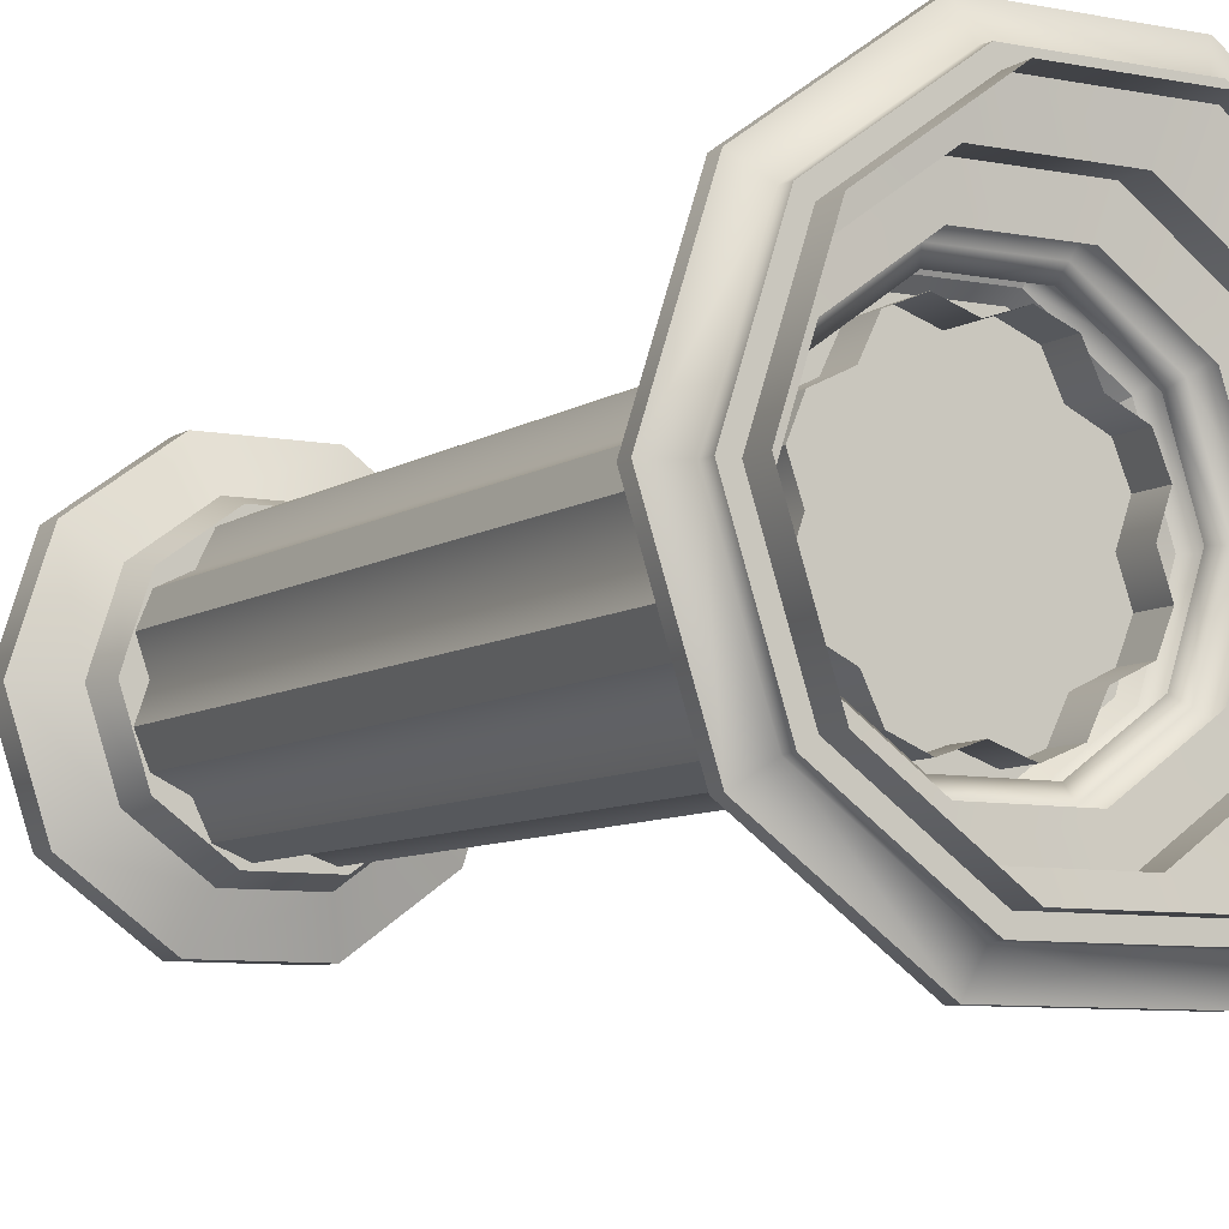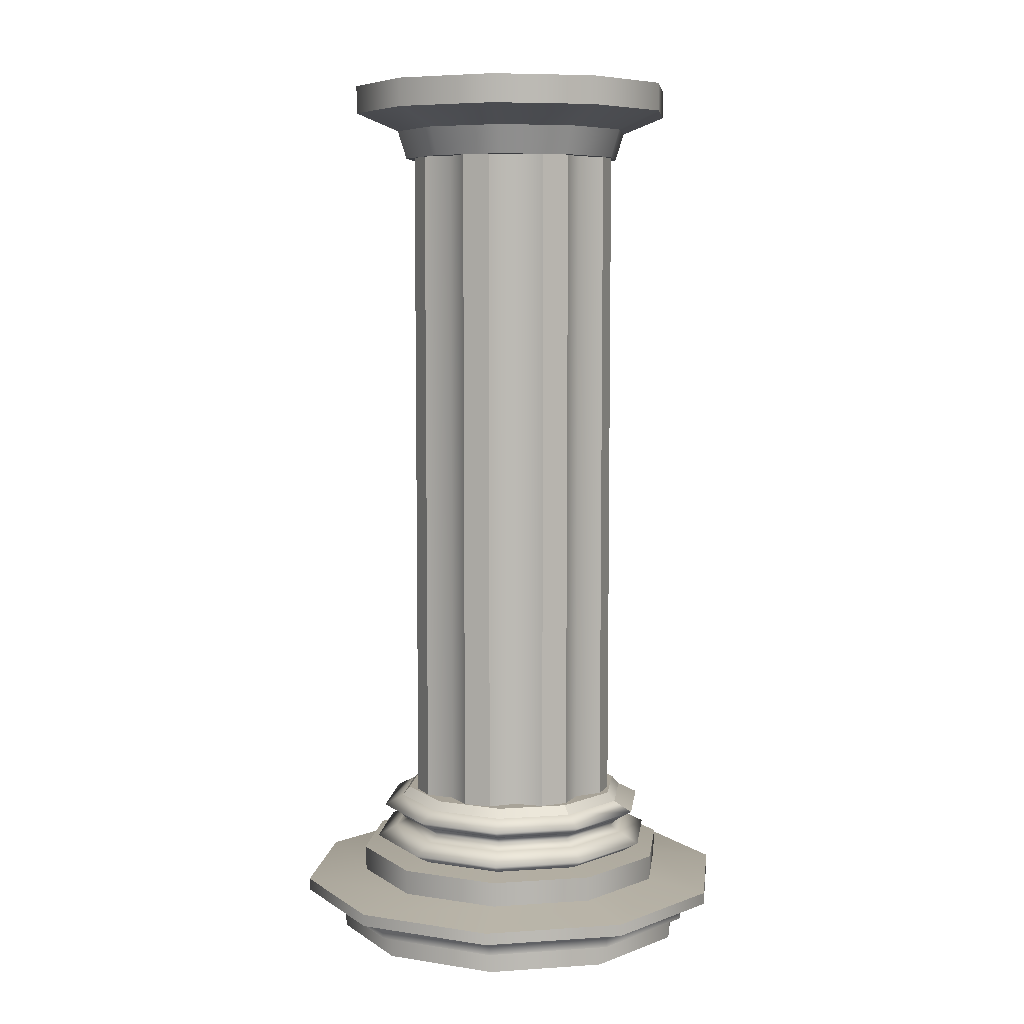
<metadata>
{"format":"obj","ext":"obj","renderer":"f3d","projection":"perspective","resolution":1024,"background":"white","views":[{"elev":-7.7,"azim":-29.6,"up":"+Z"},{"elev":6.9,"azim":132.7,"up":"+Y"}]}
</metadata>
<code>
g FullPillar1
v -16.95 4.31 -35.99
v -17.16 4.417 -36.18
v -17.17 4.31 -36.15
v -16.93 4.417 -36.01
v -17.44 4.417 -36.18
v -17.43 4.31 -36.15
v -16.87 4.31 -35.74
v -16.84 4.417 -35.74
v -16.95 4.31 -35.49
v -16.93 4.417 -35.47
v -17.17 4.31 -35.33
v -17.16 4.417 -35.3
v -17.43 4.31 -35.33
v -17.44 4.417 -35.3
v -17.65 4.31 -35.49
v -17.67 4.417 -35.47
v -17.73 4.31 -35.74
v -17.76 4.417 -35.74
v -17.65 4.31 -35.99
v -17.67 4.417 -36.01
v -17.43 4.31 -36.15
v -17.44 4.417 -36.18
v -17.17 4.31 -36.15
v -17.3 4.31 -35.74
v -16.95 4.31 -35.99
v -17.43 4.31 -36.15
v -17.65 4.31 -35.99
v -17.73 4.31 -35.74
v -17.65 4.31 -35.49
v -17.43 4.31 -35.33
v -17.17 4.31 -35.33
v -16.95 4.31 -35.49
v -16.87 4.31 -35.74
v -16.93 4.417 -36.01
v -17.11 4.484 -36.34
v -17.16 4.417 -36.18
v -16.79 4.484 -36.11
v -17.49 4.484 -36.34
v -17.44 4.417 -36.18
v -16.84 4.417 -35.74
v -16.67 4.484 -35.74
v -16.93 4.417 -35.47
v -16.79 4.484 -35.37
v -17.16 4.417 -35.3
v -17.11 4.484 -35.15
v -17.44 4.417 -35.3
v -17.49 4.484 -35.15
v -17.67 4.417 -35.47
v -17.81 4.484 -35.37
v -17.76 4.417 -35.74
v -17.93 4.484 -35.74
v -17.67 4.417 -36.01
v -17.81 4.484 -36.11
v -17.44 4.417 -36.18
v -17.49 4.484 -36.34
v -16.79 4.484 -36.11
v -17.11 4.589 -36.34
v -17.11 4.484 -36.34
v -16.79 4.589 -36.11
v -17.49 4.589 -36.34
v -17.49 4.484 -36.34
v -16.67 4.484 -35.74
v -16.67 4.589 -35.74
v -17.49 4.484 -36.34
v -17.81 4.589 -36.11
v -17.81 4.484 -36.11
v -17.49 4.589 -36.34
v -17.93 4.589 -35.74
v -17.93 4.484 -35.74
v -17.93 4.484 -35.74
v -17.81 4.589 -35.37
v -17.81 4.484 -35.37
v -17.93 4.589 -35.74
v -17.49 4.589 -35.15
v -17.49 4.484 -35.15
v -17.11 4.589 -35.15
v -17.11 4.484 -35.15
v -17.11 4.484 -35.15
v -16.79 4.589 -35.37
v -16.79 4.484 -35.37
v -17.11 4.589 -35.15
v -16.67 4.589 -35.74
v -16.67 4.484 -35.74
v -16.91 1.633 -35.85
v -16.95 4.427 -35.94
v -16.95 1.633 -35.94
v -16.91 4.427 -35.85
v -16.95 1.633 -35.94
v -17.05 4.427 -35.99
v -17.05 1.633 -35.99
v -16.95 4.427 -35.94
v -17.1 4.427 -36.09
v -17.1 1.633 -36.09
v -17.1 1.633 -36.09
v -17.2 4.427 -36.13
v -17.2 1.633 -36.13
v -17.1 4.427 -36.09
v -17.2 1.633 -36.13
v -17.3 4.427 -36.1
v -17.3 1.633 -36.1
v -17.2 4.427 -36.13
v -17.4 4.427 -36.13
v -17.4 1.633 -36.13
v -17.4 1.633 -36.13
v -17.5 4.427 -36.09
v -17.5 1.633 -36.09
v -17.4 4.427 -36.13
v -17.5 1.633 -36.09
v -17.55 4.427 -35.99
v -17.55 1.633 -35.99
v -17.5 4.427 -36.09
v -17.65 4.427 -35.94
v -17.65 1.633 -35.94
v -17.65 1.633 -35.94
v -17.69 4.427 -35.85
v -17.69 1.633 -35.85
v -17.65 4.427 -35.94
v -17.69 1.633 -35.85
v -17.65 4.427 -35.74
v -17.65 1.633 -35.74
v -17.69 4.427 -35.85
v -17.69 4.427 -35.64
v -17.69 1.633 -35.64
v -17.69 1.633 -35.64
v -17.65 4.427 -35.54
v -17.65 1.633 -35.54
v -17.69 4.427 -35.64
v -17.65 1.633 -35.54
v -17.55 4.427 -35.49
v -17.55 1.633 -35.49
v -17.65 4.427 -35.54
v -17.5 4.427 -35.39
v -17.5 1.633 -35.39
v -17.5 1.633 -35.39
v -17.4 4.427 -35.35
v -17.4 1.633 -35.35
v -17.5 4.427 -35.39
v -17.4 1.633 -35.35
v -17.3 4.427 -35.39
v -17.3 1.633 -35.39
v -17.4 4.427 -35.35
v -17.2 4.427 -35.35
v -17.2 1.633 -35.35
v -17.2 1.633 -35.35
v -17.1 4.427 -35.39
v -17.1 1.633 -35.39
v -17.2 4.427 -35.35
v -17.1 1.633 -35.39
v -17.05 4.427 -35.49
v -17.05 1.633 -35.49
v -17.1 4.427 -35.39
v -16.95 4.427 -35.54
v -16.95 1.633 -35.54
v -16.95 1.633 -35.54
v -16.91 4.427 -35.64
v -16.91 1.633 -35.64
v -16.95 4.427 -35.54
v -16.91 1.633 -35.64
v -16.95 4.427 -35.74
v -16.95 1.633 -35.74
v -16.91 4.427 -35.64
v -16.91 4.427 -35.85
v -16.91 1.633 -35.85
v -16.73 1.261 -36.15
v -17.07 1.261 -36.45
v -17.08 1.261 -36.41
v -16.69 1.261 -36.18
v -17.53 1.261 -36.45
v -17.52 1.261 -36.41
v -16.6 1.261 -35.74
v -16.55 1.261 -35.74
v -16.73 1.261 -35.33
v -16.69 1.261 -35.3
v -17.08 1.261 -35.08
v -17.07 1.261 -35.03
v -17.52 1.261 -35.08
v -17.53 1.261 -35.03
v -17.87 1.261 -35.33
v -17.91 1.261 -35.3
v -18 1.261 -35.74
v -18.05 1.261 -35.74
v -17.87 1.261 -36.15
v -17.91 1.261 -36.18
v -17.52 1.261 -36.41
v -17.53 1.261 -36.45
v -16.95 1.749 -35.99
v -17.17 1.749 -36.15
v -17.3 1.749 -35.74
v -17.43 1.749 -36.15
v -17.65 1.749 -35.99
v -17.73 1.749 -35.74
v -17.65 1.749 -35.49
v -17.43 1.749 -35.33
v -17.17 1.749 -35.33
v -16.95 1.749 -35.49
v -16.87 1.749 -35.74
v -16.69 1.261 -36.18
v -17.07 1.303 -36.46
v -17.07 1.261 -36.45
v -16.69 1.303 -36.18
v -17.53 1.303 -36.46
v -17.53 1.261 -36.45
v -16.55 1.261 -35.74
v -16.55 1.303 -35.74
v -16.69 1.261 -35.3
v -16.69 1.303 -35.3
v -17.07 1.261 -35.03
v -17.07 1.303 -35.03
v -17.53 1.261 -35.03
v -17.53 1.303 -35.03
v -17.91 1.261 -35.3
v -17.91 1.303 -35.3
v -18.05 1.261 -35.74
v -18.05 1.303 -35.74
v -17.91 1.261 -36.18
v -17.91 1.303 -36.18
v -17.53 1.261 -36.45
v -17.53 1.303 -36.46
v -17.56 1.336 -36.55
v -17.99 1.336 -36.24
v -18.15 1.336 -35.74
v -17.99 1.336 -35.24
v -17.56 1.336 -34.93
v -17.04 1.336 -34.93
v -16.61 1.336 -35.24
v -16.45 1.336 -35.74
v -16.61 1.336 -36.24
v -17.04 1.336 -36.55
v -17.56 1.336 -36.55
v -16.61 1.336 -36.24
v -17.04 1.381 -36.55
v -17.04 1.336 -36.55
v -16.61 1.381 -36.24
v -17.56 1.381 -36.55
v -17.56 1.336 -36.55
v -16.45 1.336 -35.74
v -16.45 1.381 -35.74
v -16.61 1.336 -35.24
v -16.61 1.381 -35.24
v -17.56 1.336 -36.55
v -17.99 1.381 -36.24
v -17.99 1.336 -36.24
v -17.56 1.381 -36.55
v -18.15 1.381 -35.74
v -18.15 1.336 -35.74
v -17.99 1.381 -35.24
v -17.99 1.336 -35.24
v -17.56 1.381 -34.93
v -17.56 1.336 -34.93
v -17.56 1.336 -34.93
v -17.04 1.381 -34.93
v -17.04 1.336 -34.93
v -17.56 1.381 -34.93
v -16.61 1.381 -35.24
v -16.61 1.336 -35.24
v -16.61 1.381 -36.24
v -17.11 1.409 -36.33
v -17.04 1.381 -36.55
v -16.8 1.409 -36.1
v -17.49 1.409 -36.33
v -17.56 1.381 -36.55
v -16.45 1.381 -35.74
v -16.69 1.409 -35.74
v -16.61 1.381 -35.24
v -16.8 1.409 -35.38
v -17.04 1.381 -34.93
v -17.11 1.409 -35.16
v -17.56 1.381 -34.93
v -17.49 1.409 -35.16
v -17.99 1.381 -35.24
v -17.8 1.409 -35.38
v -18.15 1.381 -35.74
v -17.91 1.409 -35.74
v -17.99 1.381 -36.24
v -17.8 1.409 -36.1
v -17.56 1.381 -36.55
v -17.49 1.409 -36.33
v -16.8 1.409 -36.1
v -17.11 1.504 -36.33
v -17.11 1.409 -36.33
v -16.8 1.504 -36.1
v -16.69 1.409 -35.74
v -16.68 1.504 -35.74
v -16.8 1.409 -35.38
v -16.8 1.504 -35.38
v -17.11 1.409 -35.16
v -17.11 1.504 -35.15
v -17.49 1.409 -35.16
v -17.49 1.504 -35.15
v -17.11 1.409 -36.33
v -17.49 1.504 -36.33
v -17.49 1.409 -36.33
v -17.11 1.504 -36.33
v -17.49 1.409 -36.33
v -17.8 1.504 -36.1
v -17.8 1.409 -36.1
v -17.49 1.504 -36.33
v -17.92 1.504 -35.74
v -17.91 1.409 -35.74
v -17.8 1.504 -35.38
v -17.8 1.409 -35.38
v -17.49 1.504 -35.15
v -17.49 1.409 -35.16
v -17.11 1.504 -36.33
v -16.9 1.513 -36.03
v -17.15 1.513 -36.21
v -16.8 1.504 -36.1
v -17.49 1.504 -36.33
v -17.45 1.513 -36.21
v -16.8 1.513 -35.74
v -16.68 1.504 -35.74
v -16.9 1.513 -35.45
v -16.8 1.504 -35.38
v -17.15 1.513 -35.27
v -17.11 1.504 -35.15
v -17.45 1.513 -35.27
v -17.49 1.504 -35.15
v -17.7 1.513 -35.45
v -17.8 1.504 -35.38
v -17.8 1.513 -35.74
v -17.92 1.504 -35.74
v -17.7 1.513 -36.03
v -17.8 1.504 -36.1
v -17.45 1.513 -36.21
v -17.49 1.504 -36.33
v -17.15 1.513 -36.21
v -16.85 1.55 -36.07
v -17.13 1.55 -36.28
v -16.9 1.513 -36.03
v -17.45 1.513 -36.21
v -17.47 1.55 -36.28
v -16.74 1.55 -35.74
v -16.8 1.513 -35.74
v -16.85 1.55 -35.41
v -16.9 1.513 -35.45
v -17.13 1.55 -35.21
v -17.15 1.513 -35.27
v -17.47 1.55 -35.21
v -17.45 1.513 -35.27
v -17.76 1.55 -35.41
v -17.7 1.513 -35.45
v -17.86 1.55 -35.74
v -17.8 1.513 -35.74
v -17.76 1.55 -36.07
v -17.7 1.513 -36.03
v -17.47 1.55 -36.28
v -17.45 1.513 -36.21
v -17.13 1.55 -36.28
v -16.91 1.591 -36.03
v -17.15 1.591 -36.2
v -16.85 1.55 -36.07
v -17.47 1.55 -36.28
v -17.45 1.591 -36.2
v -16.82 1.591 -35.74
v -16.74 1.55 -35.74
v -16.91 1.591 -35.46
v -16.85 1.55 -35.41
v -17.15 1.591 -35.28
v -17.13 1.55 -35.21
v -17.45 1.591 -35.28
v -17.47 1.55 -35.21
v -17.69 1.591 -35.46
v -17.76 1.55 -35.41
v -17.78 1.591 -35.74
v -17.86 1.55 -35.74
v -17.69 1.591 -36.03
v -17.76 1.55 -36.07
v -17.45 1.591 -36.2
v -17.47 1.55 -36.28
v -17.44 1.614 -36.16
v -17.66 1.614 -36
v -17.74 1.614 -35.74
v -17.66 1.614 -35.48
v -17.44 1.614 -35.32
v -17.16 1.614 -35.32
v -16.94 1.614 -35.48
v -16.86 1.614 -35.74
v -16.94 1.614 -36
v -17.16 1.614 -36.16
v -17.44 1.614 -36.16
v -17.16 1.614 -36.16
v -16.92 1.643 -36.02
v -17.15 1.643 -36.19
v -16.94 1.614 -36
v -17.44 1.614 -36.16
v -17.45 1.643 -36.19
v -16.83 1.643 -35.74
v -16.86 1.614 -35.74
v -16.92 1.643 -35.46
v -16.94 1.614 -35.48
v -17.15 1.643 -35.29
v -17.16 1.614 -35.32
v -17.45 1.643 -35.29
v -17.44 1.614 -35.32
v -17.68 1.643 -35.46
v -17.66 1.614 -35.48
v -17.77 1.643 -35.74
v -17.74 1.614 -35.74
v -17.68 1.643 -36.02
v -17.66 1.614 -36
v -17.45 1.643 -36.19
v -17.44 1.614 -36.16
v -17.15 1.643 -36.19
v -16.87 1.679 -36.06
v -17.14 1.679 -36.25
v -16.92 1.643 -36.02
v -17.45 1.643 -36.19
v -17.47 1.679 -36.25
v -16.77 1.679 -35.74
v -16.83 1.643 -35.74
v -16.87 1.679 -35.43
v -16.92 1.643 -35.46
v -17.14 1.679 -35.23
v -17.15 1.643 -35.29
v -17.47 1.679 -35.23
v -17.45 1.643 -35.29
v -17.73 1.679 -35.43
v -17.68 1.643 -35.46
v -17.68 1.643 -36.02
v -17.47 1.679 -36.25
v -17.73 1.679 -36.06
v -17.45 1.643 -36.19
v -17.77 1.643 -35.74
v -17.73 1.679 -36.06
v -17.83 1.679 -35.74
v -17.68 1.643 -36.02
v -17.68 1.643 -35.46
v -17.83 1.679 -35.74
v -17.73 1.679 -35.43
v -17.77 1.643 -35.74
v -17.14 1.679 -36.25
v -16.93 1.717 -36.01
v -17.16 1.717 -36.18
v -16.87 1.679 -36.06
v -17.47 1.679 -36.25
v -17.44 1.717 -36.18
v -16.84 1.717 -35.74
v -16.77 1.679 -35.74
v -16.93 1.717 -35.47
v -16.87 1.679 -35.43
v -17.16 1.717 -35.3
v -17.14 1.679 -35.23
v -17.73 1.679 -36.06
v -17.44 1.717 -36.18
v -17.67 1.717 -36.01
v -17.47 1.679 -36.25
v -17.83 1.679 -35.74
v -17.76 1.717 -35.74
v -17.73 1.679 -35.43
v -17.67 1.717 -35.47
v -17.47 1.679 -35.23
v -17.44 1.717 -35.3
v -17.14 1.679 -35.23
v -17.16 1.717 -35.3
v -17.16 1.717 -36.18
v -16.95 1.749 -35.99
v -17.17 1.749 -36.15
v -16.93 1.717 -36.01
v -16.87 1.749 -35.74
v -16.84 1.717 -35.74
v -16.95 1.749 -35.49
v -16.93 1.717 -35.47
v -17.44 1.717 -36.18
v -17.17 1.749 -36.15
v -17.43 1.749 -36.15
v -17.16 1.717 -36.18
v -17.67 1.717 -36.01
v -17.43 1.749 -36.15
v -17.65 1.749 -35.99
v -17.44 1.717 -36.18
v -17.76 1.717 -35.74
v -17.73 1.749 -35.74
v -17.67 1.717 -35.47
v -17.65 1.749 -35.49
v -17.44 1.717 -35.3
v -17.43 1.749 -35.33
v -17.16 1.717 -35.3
v -17.17 1.749 -35.33
v -16.93 1.717 -35.47
v -16.95 1.749 -35.49
v -16.73 1.261 -36.15
v -17.08 1.176 -36.41
v -16.73 1.176 -36.15
v -17.08 1.261 -36.41
v -17.52 1.176 -36.41
v -17.52 1.261 -36.41
v -16.6 1.261 -35.74
v -16.6 1.176 -35.74
v -16.73 1.261 -35.33
v -16.73 1.176 -35.33
v -17.52 1.261 -36.41
v -17.87 1.176 -36.15
v -17.52 1.176 -36.41
v -17.87 1.261 -36.15
v -17.87 1.261 -36.15
v -18 1.176 -35.74
v -17.87 1.176 -36.15
v -18 1.261 -35.74
v -17.87 1.176 -35.33
v -17.87 1.261 -35.33
v -17.52 1.176 -35.08
v -17.52 1.261 -35.08
v -17.08 1.176 -35.08
v -17.08 1.261 -35.08
v -16.73 1.176 -35.33
v -16.73 1.261 -35.33
g FullPillar1_0
f -504 -505 -506
f -505 -503 -506
f -502 -505 -504
f -501 -502 -504
f -506 -503 -500
f -503 -499 -500
f -500 -499 -498
f -499 -497 -498
f -498 -497 -496
f -497 -495 -496
f -496 -495 -494
f -495 -493 -494
f -494 -493 -492
f -493 -491 -492
f -492 -491 -490
f -491 -489 -490
f -490 -489 -488
f -489 -487 -488
f -488 -487 -486
f -487 -485 -486
f -482 -483 -484
f -484 -483 -481
f -481 -483 -480
f -480 -483 -479
f -479 -483 -478
f -478 -483 -477
f -477 -483 -476
f -476 -483 -475
f -475 -483 -474
f -474 -483 -482
f -471 -472 -473
f -472 -470 -473
f -469 -472 -471
f -468 -469 -471
f -473 -470 -467
f -470 -466 -467
f -467 -466 -465
f -466 -464 -465
f -465 -464 -463
f -464 -462 -463
f -463 -462 -461
f -462 -460 -461
f -461 -460 -459
f -460 -458 -459
f -459 -458 -457
f -458 -456 -457
f -457 -456 -455
f -456 -454 -455
f -455 -454 -453
f -454 -452 -453
f -449 -450 -451
f -450 -448 -451
f -447 -450 -449
f -446 -447 -449
f -451 -448 -445
f -448 -444 -445
f -441 -442 -443
f -442 -440 -443
f -439 -442 -441
f -438 -439 -441
f -435 -436 -437
f -436 -434 -437
f -433 -436 -435
f -432 -433 -435
f -431 -433 -432
f -430 -431 -432
f -427 -428 -429
f -428 -426 -429
f -425 -428 -427
f -424 -425 -427
f -421 -422 -423
f -422 -420 -423
f -417 -418 -419
f -418 -416 -419
f -415 -418 -417
f -414 -415 -417
f -411 -412 -413
f -412 -410 -413
f -407 -408 -409
f -408 -406 -409
f -405 -408 -407
f -404 -405 -407
f -401 -402 -403
f -402 -400 -403
f -397 -398 -399
f -398 -396 -399
f -395 -398 -397
f -394 -395 -397
f -391 -392 -393
f -392 -390 -393
f -387 -388 -389
f -388 -386 -389
f -385 -388 -387
f -384 -385 -387
f -381 -382 -383
f -382 -380 -383
f -377 -378 -379
f -378 -376 -379
f -375 -378 -377
f -374 -375 -377
f -371 -372 -373
f -372 -370 -373
f -367 -368 -369
f -368 -366 -369
f -365 -368 -367
f -364 -365 -367
f -361 -362 -363
f -362 -360 -363
f -357 -358 -359
f -358 -356 -359
f -355 -358 -357
f -354 -355 -357
f -351 -352 -353
f -352 -350 -353
f -347 -348 -349
f -348 -346 -349
f -345 -348 -347
f -344 -345 -347
f -341 -342 -343
f -342 -340 -343
f -339 -342 -341
f -338 -339 -341
f -343 -340 -337
f -340 -336 -337
f -337 -336 -335
f -336 -334 -335
f -335 -334 -333
f -334 -332 -333
f -333 -332 -331
f -332 -330 -331
f -331 -330 -329
f -330 -328 -329
f -329 -328 -327
f -328 -326 -327
f -327 -326 -325
f -326 -324 -325
f -325 -324 -323
f -324 -322 -323
f -319 -320 -321
f -319 -318 -320
f -319 -317 -318
f -319 -316 -317
f -319 -315 -316
f -319 -314 -315
f -319 -313 -314
f -319 -312 -313
f -319 -311 -312
f -319 -321 -311
f -308 -309 -310
f -309 -307 -310
f -306 -309 -308
f -305 -306 -308
f -310 -307 -304
f -307 -303 -304
f -304 -303 -302
f -303 -301 -302
f -302 -301 -300
f -301 -299 -300
f -300 -299 -298
f -299 -297 -298
f -298 -297 -296
f -297 -295 -296
f -296 -295 -294
f -295 -293 -294
f -294 -293 -292
f -293 -291 -292
f -292 -291 -290
f -291 -289 -290
f -288 -289 -291
f -287 -288 -291
f -287 -291 -293
f -286 -287 -293
f -286 -293 -295
f -285 -286 -295
f -285 -295 -297
f -284 -285 -297
f -284 -297 -299
f -283 -284 -299
f -282 -283 -301
f -283 -299 -301
f -282 -301 -303
f -281 -282 -303
f -281 -303 -307
f -280 -281 -307
f -279 -280 -307
f -309 -279 -307
f -279 -309 -306
f -278 -279 -306
f -275 -276 -277
f -276 -274 -277
f -273 -276 -275
f -272 -273 -275
f -277 -274 -271
f -274 -270 -271
f -271 -270 -269
f -270 -268 -269
f -265 -266 -267
f -266 -264 -267
f -263 -266 -265
f -262 -263 -265
f -261 -263 -262
f -260 -261 -262
f -259 -261 -260
f -258 -259 -260
f -255 -256 -257
f -256 -254 -257
f -253 -256 -255
f -252 -253 -255
f -249 -250 -251
f -250 -248 -251
f -247 -250 -249
f -246 -247 -249
f -251 -248 -245
f -248 -244 -245
f -245 -244 -243
f -244 -242 -243
f -243 -242 -241
f -242 -240 -241
f -241 -240 -239
f -240 -238 -239
f -239 -238 -237
f -238 -236 -237
f -237 -236 -235
f -236 -234 -235
f -235 -234 -233
f -234 -232 -233
f -233 -232 -231
f -232 -230 -231
f -227 -228 -229
f -228 -226 -229
f -229 -226 -225
f -226 -224 -225
f -225 -224 -223
f -224 -222 -223
f -223 -222 -221
f -222 -220 -221
f -221 -220 -219
f -220 -218 -219
f -215 -216 -217
f -216 -214 -217
f -211 -212 -213
f -212 -210 -213
f -209 -212 -211
f -208 -209 -211
f -207 -209 -208
f -206 -207 -208
f -205 -207 -206
f -204 -205 -206
f -201 -202 -203
f -202 -200 -203
f -201 -203 -199
f -198 -201 -199
f -202 -197 -200
f -197 -196 -200
f -197 -195 -196
f -195 -194 -196
f -195 -193 -194
f -193 -192 -194
f -193 -191 -192
f -191 -190 -192
f -191 -189 -190
f -189 -188 -190
f -189 -187 -188
f -187 -186 -188
f -187 -185 -186
f -185 -184 -186
f -185 -183 -184
f -183 -182 -184
f -179 -180 -181
f -180 -178 -181
f -179 -181 -177
f -176 -179 -177
f -180 -175 -178
f -175 -174 -178
f -175 -173 -174
f -173 -172 -174
f -173 -171 -172
f -171 -170 -172
f -171 -169 -170
f -169 -168 -170
f -169 -167 -168
f -167 -166 -168
f -167 -165 -166
f -165 -164 -166
f -165 -163 -164
f -163 -162 -164
f -163 -161 -162
f -161 -160 -162
f -157 -158 -159
f -158 -156 -159
f -157 -159 -155
f -154 -157 -155
f -158 -153 -156
f -153 -152 -156
f -153 -151 -152
f -151 -150 -152
f -151 -149 -150
f -149 -148 -150
f -149 -147 -148
f -147 -146 -148
f -147 -145 -146
f -145 -144 -146
f -145 -143 -144
f -143 -142 -144
f -143 -141 -142
f -141 -140 -142
f -141 -139 -140
f -139 -138 -140
f -137 -139 -141
f -136 -137 -141
f -136 -141 -143
f -135 -136 -143
f -135 -143 -145
f -134 -135 -145
f -134 -145 -147
f -133 -134 -147
f -133 -147 -149
f -132 -133 -149
f -132 -149 -151
f -131 -132 -151
f -131 -151 -153
f -130 -131 -153
f -130 -153 -158
f -129 -130 -158
f -129 -158 -157
f -128 -129 -157
f -128 -157 -154
f -127 -128 -154
f -124 -125 -126
f -125 -123 -126
f -124 -126 -122
f -121 -124 -122
f -125 -120 -123
f -120 -119 -123
f -120 -118 -119
f -118 -117 -119
f -118 -116 -117
f -116 -115 -117
f -116 -114 -115
f -114 -113 -115
f -114 -112 -113
f -112 -111 -113
f -112 -110 -111
f -110 -109 -111
f -110 -108 -109
f -108 -107 -109
f -108 -106 -107
f -106 -105 -107
f -102 -103 -104
f -103 -101 -104
f -102 -104 -100
f -99 -102 -100
f -103 -98 -101
f -98 -97 -101
f -98 -96 -97
f -96 -95 -97
f -96 -94 -95
f -94 -93 -95
f -94 -92 -93
f -92 -91 -93
f -92 -90 -91
f -90 -89 -91
f -86 -87 -88
f -87 -85 -88
f -82 -83 -84
f -83 -81 -84
f -78 -79 -80
f -79 -77 -80
f -74 -75 -76
f -75 -73 -76
f -74 -76 -72
f -71 -74 -72
f -75 -70 -73
f -70 -69 -73
f -70 -68 -69
f -68 -67 -69
f -68 -66 -67
f -66 -65 -67
f -62 -63 -64
f -63 -61 -64
f -62 -64 -60
f -59 -62 -60
f -59 -60 -58
f -57 -59 -58
f -57 -58 -56
f -55 -57 -56
f -55 -56 -54
f -53 -55 -54
f -50 -51 -52
f -51 -49 -52
f -51 -48 -49
f -48 -47 -49
f -48 -46 -47
f -46 -45 -47
f -42 -43 -44
f -43 -41 -44
f -38 -39 -40
f -39 -37 -40
f -38 -40 -36
f -35 -38 -36
f -35 -36 -34
f -33 -35 -34
f -33 -34 -32
f -31 -33 -32
f -31 -32 -30
f -29 -31 -30
f -29 -30 -28
f -27 -29 -28
f -24 -25 -26
f -25 -23 -26
f -25 -22 -23
f -22 -21 -23
f -24 -26 -20
f -19 -24 -20
f -19 -20 -18
f -17 -19 -18
f -14 -15 -16
f -15 -13 -16
f -10 -11 -12
f -11 -9 -12
f -11 -8 -9
f -8 -7 -9
f -8 -6 -7
f -6 -5 -7
f -6 -4 -5
f -4 -3 -5
f -4 -2 -3
f -2 -1 -3

</code>
